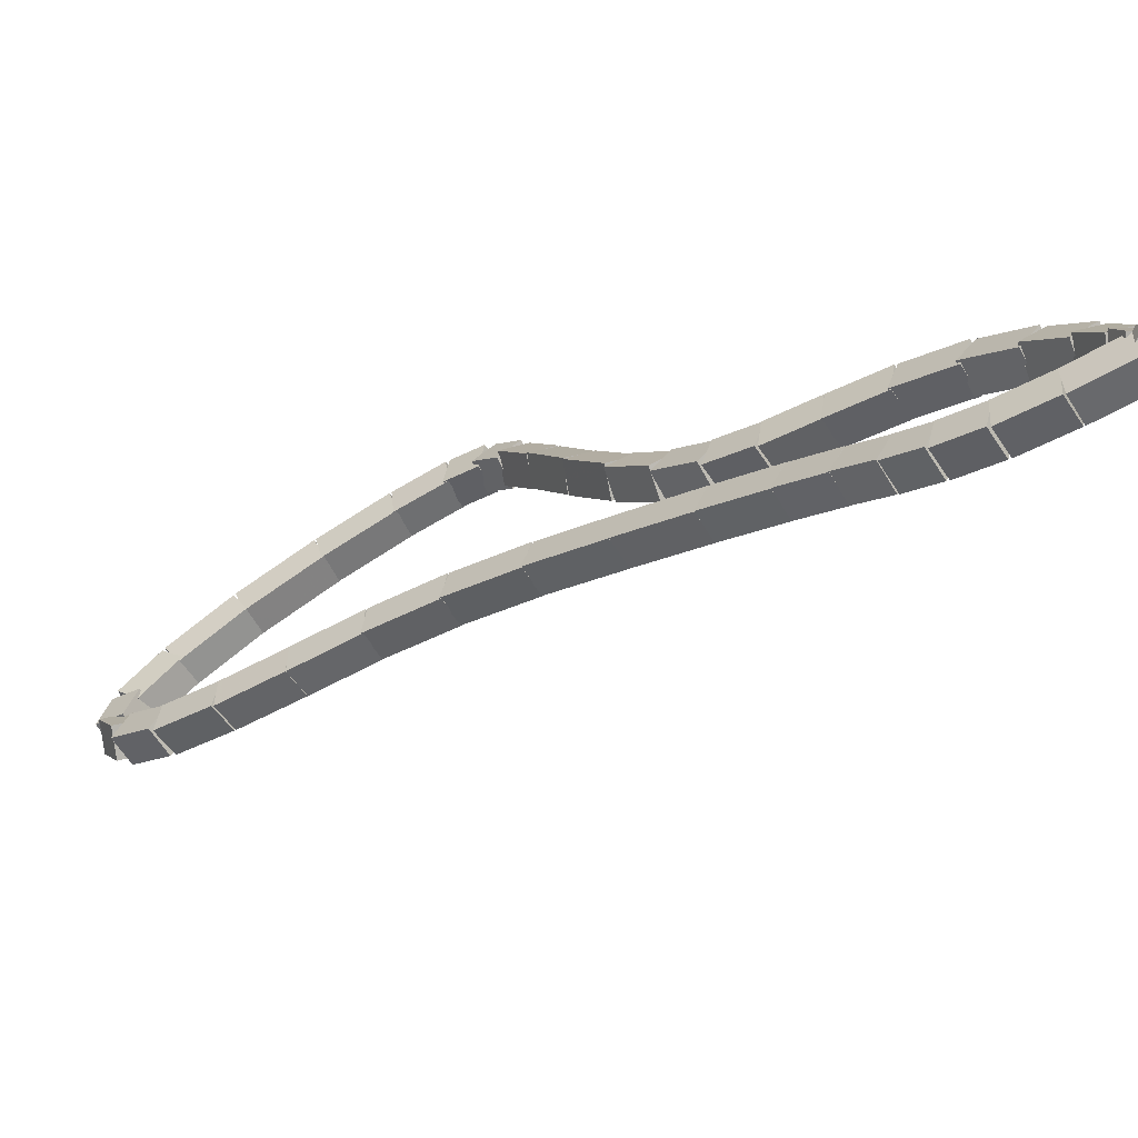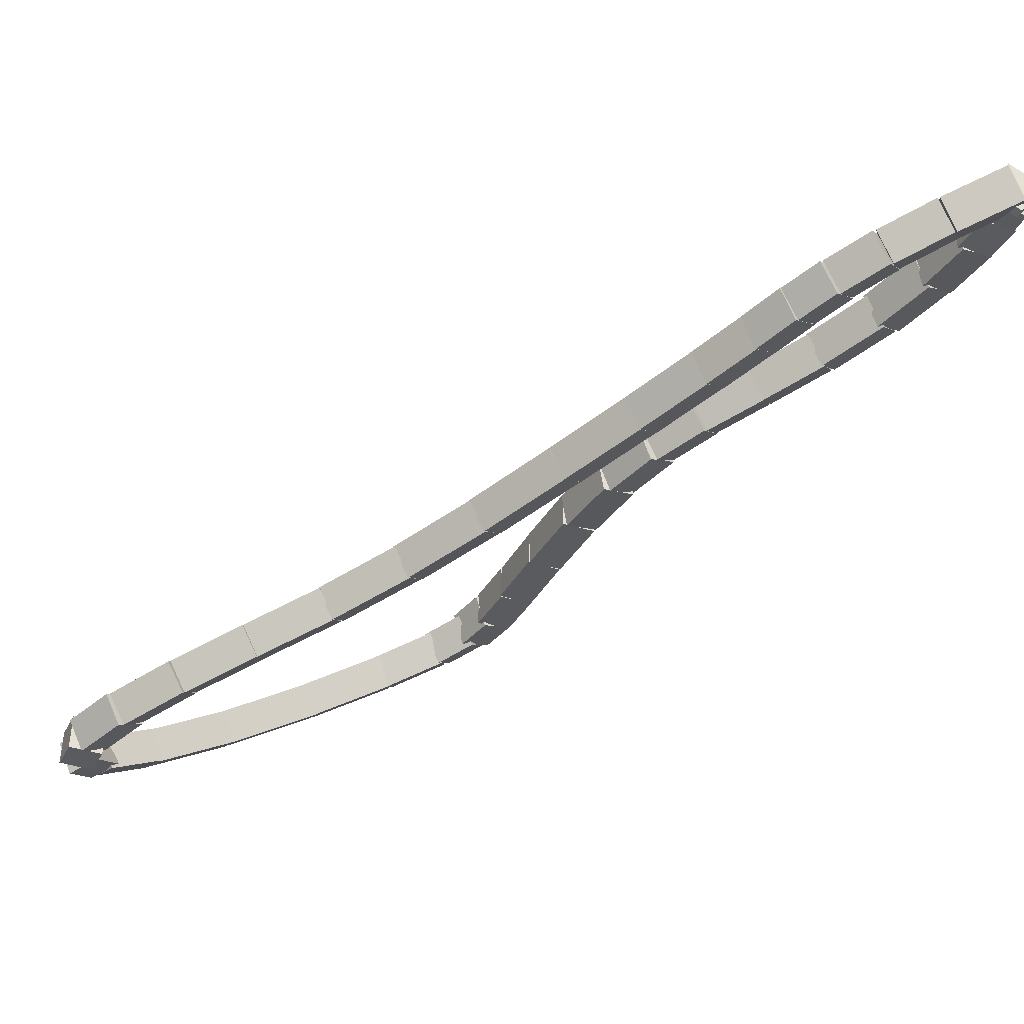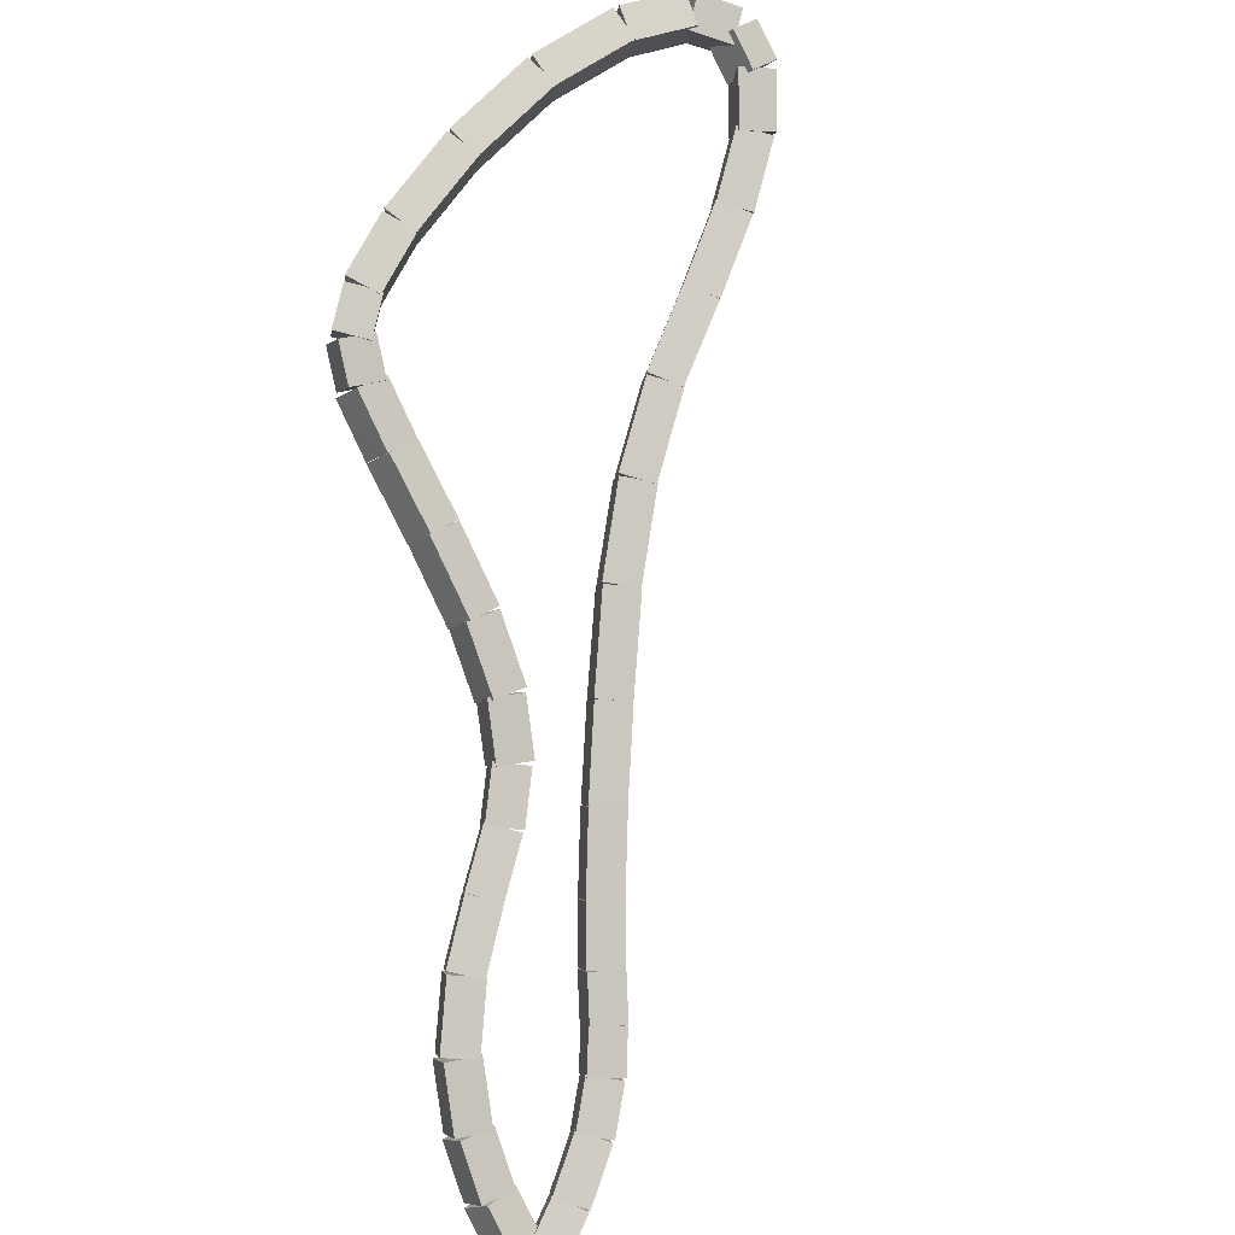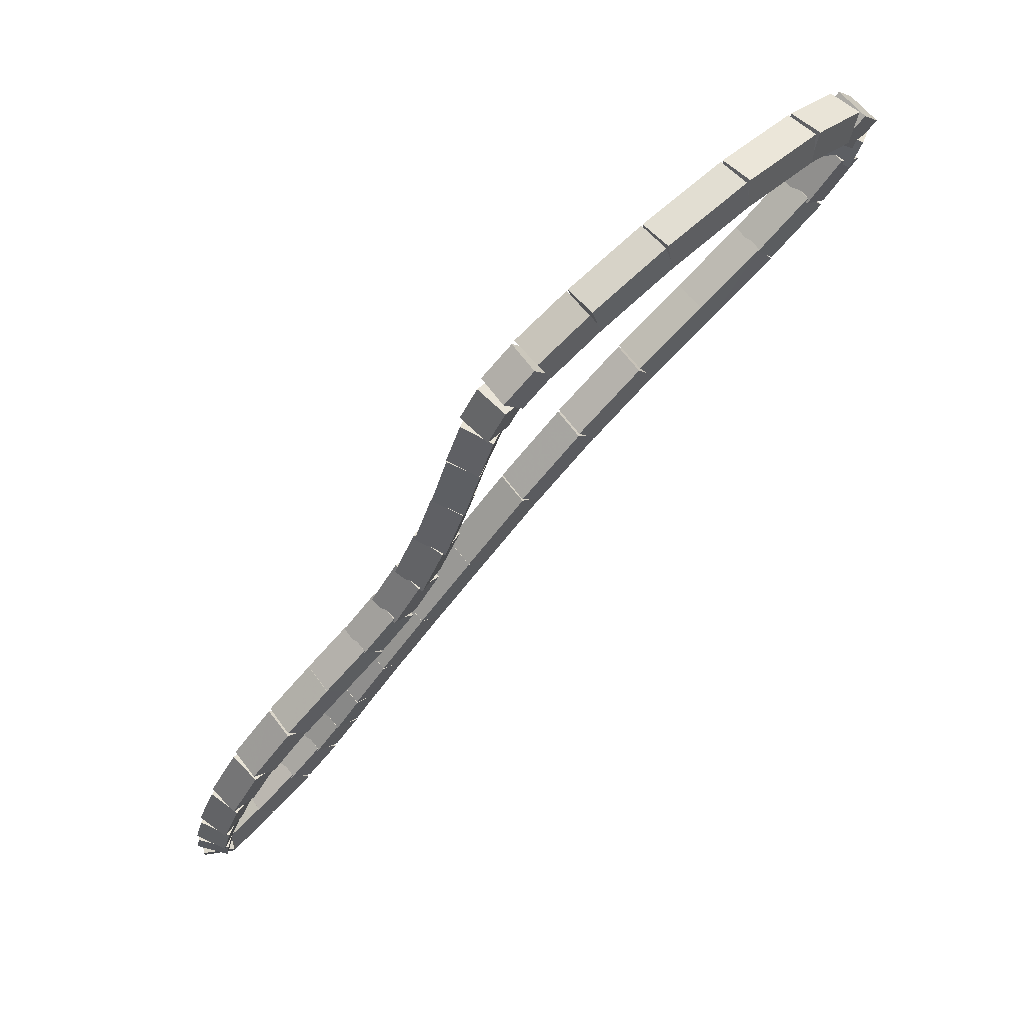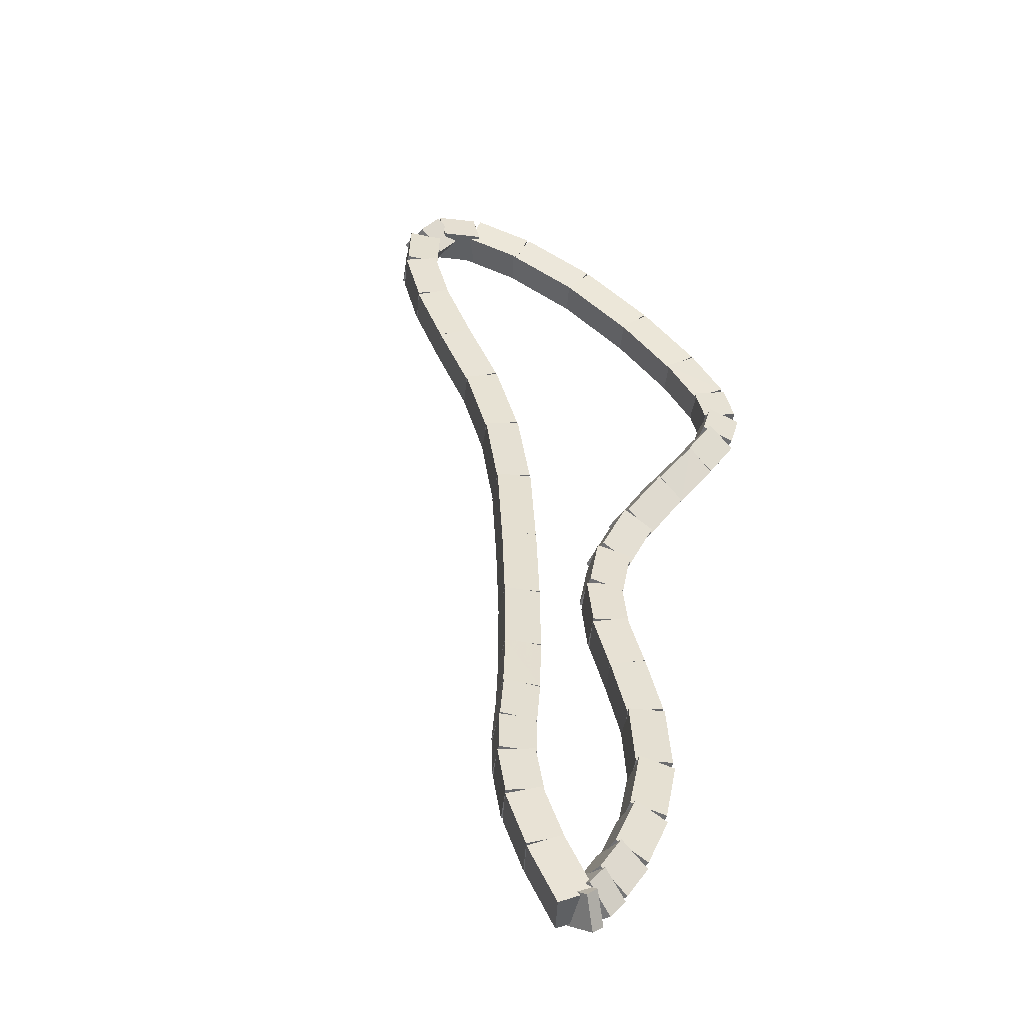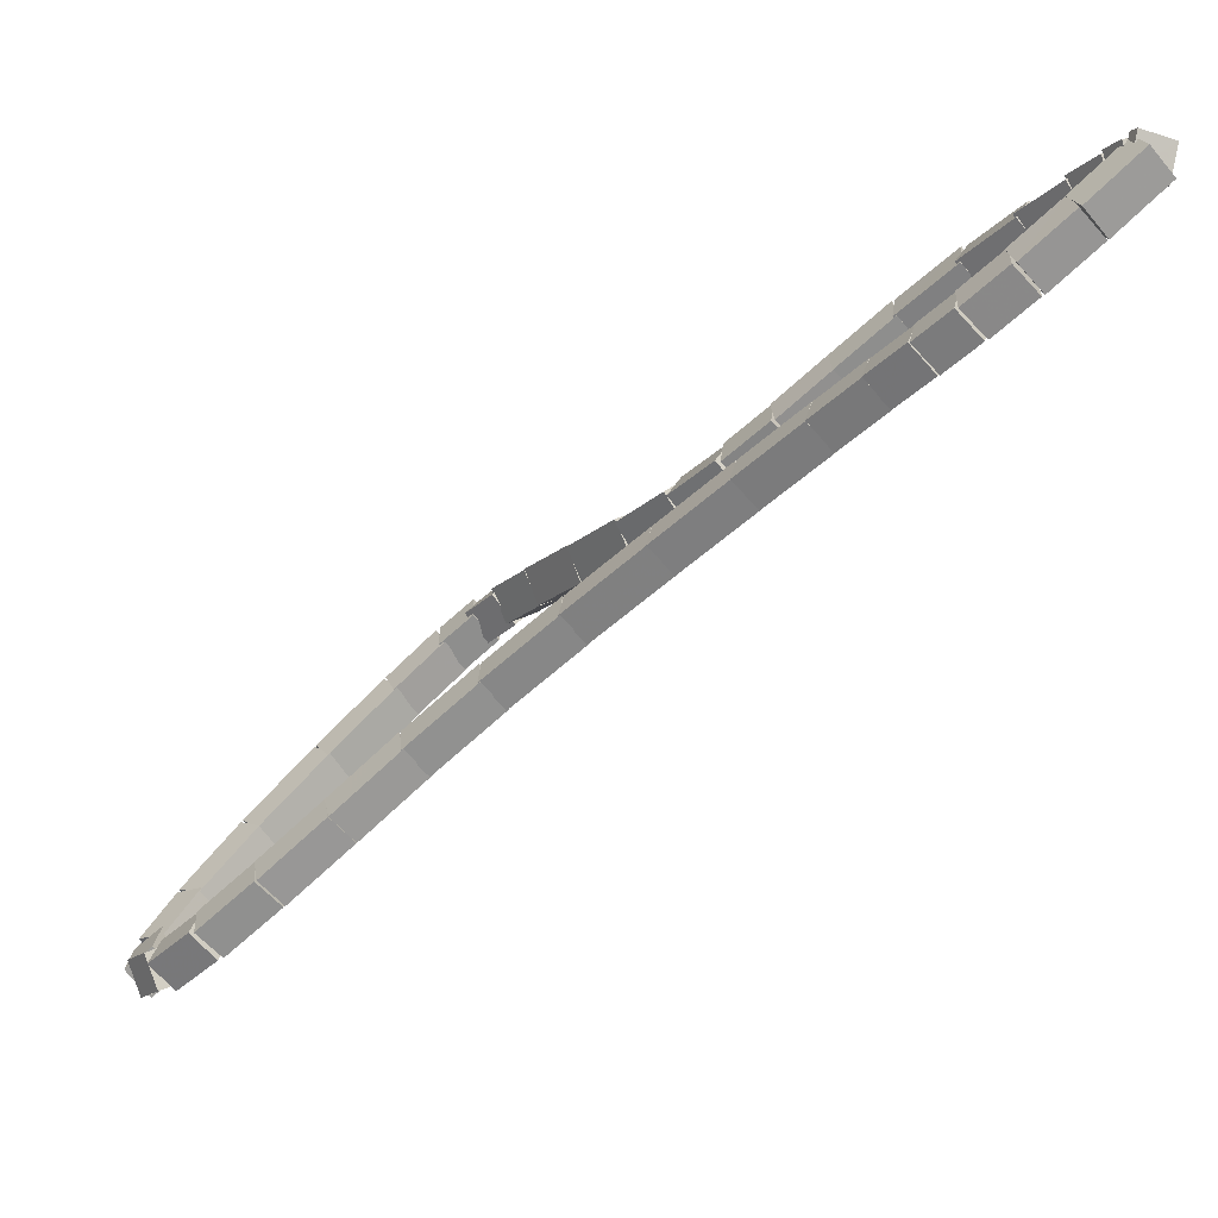
<metadata>
{"format":"obj","ext":"obj","renderer":"f3d","projection":"perspective","resolution":1024,"background":"white","views":[{"elev":78.3,"azim":-72.0,"up":"+Z"},{"elev":35.3,"azim":-61.2,"up":"+Z"},{"elev":-48.9,"azim":-157.2,"up":"+Y"},{"elev":2.7,"azim":157.1,"up":"+Y"},{"elev":-7.0,"azim":24.9,"up":"+Y"},{"elev":62.3,"azim":-86.1,"up":"+Z"}]}
</metadata>
<code>
g name
v 20.21 31.12 29.33
v 20.26 31.21 29.43
v 20.36 31.25 29.33
v 20.31 31.16 29.24
v 20.37 30.93 29.44
v 20.42 31.03 29.53
v 20.52 31.07 29.44
v 20.47 30.97 29.34
f 1 2 3 4
f 6 2 1 5
f 5 1 4 8
f 6 5 8 7
f 8 4 3 7
f 7 3 2 6
g name
v 20.07 31.3 29.22
v 20.13 31.39 29.31
v 20.23 31.42 29.22
v 20.18 31.32 29.14
v 20.21 31.13 29.33
v 20.26 31.22 29.42
v 20.36 31.25 29.33
v 20.31 31.15 29.25
f 9 10 11 12
f 14 10 9 13
f 13 9 12 16
f 14 13 16 15
f 16 12 11 15
f 15 11 10 14
g name
v 19.98 31.45 29.11
v 20.04 31.55 29.19
v 20.15 31.56 29.11
v 20.09 31.46 29.02
v 20.07 31.31 29.22
v 20.12 31.41 29.31
v 20.24 31.41 29.22
v 20.18 31.31 29.14
f 17 18 19 20
f 22 18 17 21
f 21 17 20 24
f 22 21 24 23
f 24 20 19 23
f 23 19 18 22
g name
v 19.92 31.59 28.99
v 19.98 31.69 29.06
v 20.1 31.67 28.99
v 20.04 31.57 28.91
v 19.97 31.46 29.11
v 20.04 31.57 29.18
v 20.16 31.55 29.11
v 20.09 31.45 29.03
f 25 26 27 28
f 30 26 25 29
f 29 25 28 32
f 30 29 32 31
f 32 28 27 31
f 31 27 26 30
g name
v 19.87 31.72 28.85
v 19.94 31.82 28.92
v 20.06 31.79 28.85
v 19.99 31.69 28.78
v 19.92 31.59 28.99
v 19.99 31.69 29.06
v 20.1 31.66 28.99
v 20.03 31.56 28.92
f 33 34 35 36
f 38 34 33 37
f 37 33 36 40
f 38 37 40 39
f 40 36 35 39
f 39 35 34 38
g name
v 19.8 31.88 28.69
v 19.87 31.99 28.76
v 19.99 31.96 28.69
v 19.92 31.86 28.61
v 19.87 31.72 28.85
v 19.94 31.82 28.92
v 20.05 31.8 28.85
v 19.99 31.7 28.78
f 41 42 43 44
f 46 42 41 45
f 45 41 44 48
f 46 45 48 47
f 48 44 43 47
f 47 43 42 46
g name
v 19.7 32.11 28.47
v 19.77 32.21 28.55
v 19.88 32.19 28.47
v 19.82 32.09 28.39
v 19.8 31.88 28.69
v 19.87 31.98 28.76
v 19.98 31.96 28.69
v 19.92 31.86 28.61
f 49 50 51 52
f 54 50 49 53
f 53 49 52 56
f 54 53 56 55
f 56 52 51 55
f 55 51 50 54
g name
v 19.58 32.36 28.23
v 19.64 32.46 28.31
v 19.76 32.45 28.23
v 19.7 32.35 28.15
v 19.7 32.1 28.47
v 19.76 32.21 28.55
v 19.88 32.19 28.47
v 19.82 32.09 28.39
f 57 58 59 60
f 62 58 57 61
f 61 57 60 64
f 62 61 64 63
f 64 60 59 63
f 63 59 58 62
g name
v 19.44 32.64 27.97
v 19.5 32.74 28.05
v 19.62 32.73 27.97
v 19.56 32.63 27.9
v 19.58 32.36 28.23
v 19.64 32.46 28.31
v 19.76 32.45 28.23
v 19.7 32.35 28.15
f 65 66 67 68
f 70 66 65 69
f 69 65 68 72
f 70 69 72 71
f 72 68 67 71
f 71 67 66 70
g name
v 19.28 32.9 27.75
v 19.34 33 27.84
v 19.46 33 27.75
v 19.4 32.9 27.67
v 19.44 32.63 27.97
v 19.5 32.73 28.06
v 19.61 32.74 27.97
v 19.56 32.63 27.89
f 73 74 75 76
f 78 74 73 77
f 77 73 76 80
f 78 77 80 79
f 80 76 75 79
f 79 75 74 78
g name
v 19.11 33.15 27.57
v 19.16 33.25 27.66
v 19.27 33.27 27.57
v 19.22 33.17 27.49
v 19.29 32.89 27.75
v 19.34 32.99 27.84
v 19.45 33.01 27.75
v 19.4 32.91 27.67
f 81 82 83 84
f 86 82 81 85
f 85 81 84 88
f 86 85 88 87
f 88 84 83 87
f 87 83 82 86
g name
v 18.91 33.39 27.43
v 18.96 33.48 27.52
v 19.06 33.52 27.43
v 19.01 33.42 27.34
v 19.11 33.15 27.57
v 19.16 33.24 27.66
v 19.26 33.27 27.57
v 19.21 33.18 27.48
f 89 90 91 92
f 94 90 89 93
f 93 89 92 96
f 94 93 96 95
f 96 92 91 95
f 95 91 90 94
g name
v 18.72 33.62 27.29
v 18.77 33.72 27.38
v 18.88 33.75 27.29
v 18.82 33.65 27.2
v 18.91 33.39 27.43
v 18.96 33.49 27.52
v 19.06 33.52 27.43
v 19.01 33.42 27.34
f 97 98 99 100
f 102 98 97 101
f 101 97 100 104
f 102 101 104 103
f 104 100 99 103
f 103 99 98 102
g name
v 18.57 33.84 27.14
v 18.63 33.93 27.23
v 18.74 33.95 27.14
v 18.68 33.85 27.05
v 18.71 33.63 27.29
v 18.77 33.73 27.37
v 18.88 33.74 27.29
v 18.83 33.65 27.2
f 105 106 107 108
f 110 106 105 109
f 109 105 108 112
f 110 109 112 111
f 112 108 107 111
f 111 107 106 110
g name
v 18.5 34.01 26.98
v 18.56 34.11 27.06
v 18.68 34.09 26.98
v 18.62 33.98 26.91
v 18.56 33.85 27.14
v 18.63 33.95 27.21
v 18.75 33.93 27.14
v 18.68 33.83 27.07
f 113 114 115 116
f 118 114 113 117
f 117 113 116 120
f 118 117 120 119
f 120 116 115 119
f 119 115 114 118
g name
v 18.51 34.15 26.85
v 18.63 34.21 26.9
v 18.71 34.1 26.85
v 18.59 34.05 26.8
v 18.49 34.07 26.98
v 18.61 34.13 27.04
v 18.69 34.02 26.98
v 18.57 33.97 26.93
f 121 122 123 124
f 126 122 121 125
f 125 121 124 128
f 126 125 128 127
f 128 124 123 127
f 127 123 122 126
g name
v 18.74 34.23 26.73
v 18.81 34.12 26.8
v 18.73 34.03 26.73
v 18.67 34.13 26.65
v 18.61 34.23 26.85
v 18.68 34.13 26.92
v 18.61 34.03 26.85
v 18.54 34.13 26.78
f 129 130 131 132
f 134 130 129 133
f 133 129 132 136
f 134 133 136 135
f 136 132 131 135
f 135 131 130 134
g name
v 19 34.12 26.64
v 18.99 34.02 26.74
v 18.92 33.94 26.64
v 18.93 34.04 26.55
v 18.78 34.22 26.73
v 18.77 34.11 26.82
v 18.7 34.03 26.73
v 18.71 34.14 26.63
f 137 138 139 140
f 142 138 137 141
f 141 137 140 144
f 142 141 144 143
f 144 140 139 143
f 143 139 138 142
g name
v 19.31 33.93 26.61
v 19.26 33.84 26.71
v 19.2 33.76 26.61
v 19.24 33.85 26.51
v 19.01 34.11 26.64
v 18.97 34.02 26.74
v 18.9 33.94 26.64
v 18.95 34.03 26.55
f 145 146 147 148
f 150 146 145 149
f 149 145 148 152
f 150 149 152 151
f 152 148 147 151
f 151 147 146 150
g name
v 19.62 33.69 26.64
v 19.55 33.61 26.74
v 19.5 33.53 26.64
v 19.56 33.6 26.54
v 19.31 33.92 26.61
v 19.25 33.85 26.71
v 19.19 33.77 26.61
v 19.26 33.84 26.51
f 153 154 155 156
f 158 154 153 157
f 157 153 156 160
f 158 157 160 159
f 160 156 155 159
f 159 155 154 158
g name
v 19.89 33.45 26.71
v 19.8 33.39 26.81
v 19.75 33.3 26.71
v 19.83 33.36 26.61
v 19.62 33.68 26.64
v 19.54 33.62 26.74
v 19.49 33.53 26.64
v 19.57 33.6 26.54
f 161 162 163 164
f 166 162 161 165
f 165 161 164 168
f 166 165 168 167
f 168 164 163 167
f 167 163 162 166
g name
v 20.06 33.26 26.79
v 19.97 33.22 26.89
v 19.92 33.13 26.79
v 20.01 33.17 26.7
v 19.89 33.44 26.71
v 19.8 33.4 26.8
v 19.75 33.31 26.71
v 19.84 33.35 26.61
f 169 170 171 172
f 174 170 169 173
f 173 169 172 176
f 174 173 176 175
f 176 172 171 175
f 175 171 170 174
g name
v 20.15 33.13 26.88
v 20.04 33.12 26.97
v 19.99 33.02 26.88
v 20.1 33.03 26.8
v 20.07 33.25 26.79
v 19.96 33.24 26.88
v 19.91 33.14 26.79
v 20.02 33.15 26.71
f 177 178 179 180
f 182 178 177 181
f 181 177 180 184
f 182 181 184 183
f 184 180 179 183
f 183 179 178 182
g name
v 20.19 32.98 27.02
v 20.08 33.04 27.08
v 19.99 32.95 27.02
v 20.1 32.89 26.95
v 20.17 33.09 26.88
v 20.06 33.15 26.95
v 19.97 33.06 26.88
v 20.08 32.99 26.82
f 185 186 187 188
f 190 186 185 189
f 189 185 188 192
f 190 189 192 191
f 192 188 187 191
f 191 187 186 190
g name
v 20.16 32.82 27.22
v 20.08 32.92 27.28
v 19.97 32.86 27.22
v 20.05 32.75 27.17
v 20.19 32.95 27.02
v 20.1 33.05 27.07
v 19.99 32.99 27.02
v 20.07 32.88 26.96
f 193 194 195 196
f 198 194 193 197
f 197 193 196 200
f 198 197 200 199
f 200 196 195 199
f 199 195 194 198
g name
v 20.12 32.65 27.49
v 20.04 32.76 27.54
v 19.93 32.7 27.49
v 20 32.59 27.44
v 20.16 32.81 27.22
v 20.08 32.92 27.28
v 19.97 32.86 27.22
v 20.04 32.76 27.17
f 201 202 203 204
f 206 202 201 205
f 205 201 204 208
f 206 205 208 207
f 208 204 203 207
f 207 203 202 206
g name
v 20.09 32.49 27.77
v 20.01 32.59 27.82
v 19.89 32.52 27.77
v 19.97 32.42 27.71
v 20.12 32.66 27.49
v 20.04 32.76 27.54
v 19.92 32.7 27.49
v 20.01 32.59 27.44
f 209 210 211 212
f 214 210 209 213
f 213 209 212 216
f 214 213 216 215
f 216 212 211 215
f 215 211 210 214
g name
v 20.09 32.34 28
v 19.99 32.42 28.06
v 19.89 32.34 28
v 19.99 32.26 27.95
v 20.09 32.5 27.77
v 19.99 32.59 27.83
v 19.89 32.51 27.77
v 19.99 32.42 27.71
f 217 218 219 220
f 222 218 217 221
f 221 217 220 224
f 222 221 224 223
f 224 220 219 223
f 223 219 218 222
g name
v 20.12 32.21 28.18
v 20.01 32.26 28.25
v 19.93 32.16 28.18
v 20.05 32.11 28.11
v 20.08 32.37 28
v 19.97 32.41 28.07
v 19.89 32.31 28
v 20.01 32.27 27.94
f 225 226 227 228
f 230 226 225 229
f 229 225 228 232
f 230 229 232 231
f 232 228 227 231
f 231 227 226 230
g name
v 20.2 32.08 28.32
v 20.08 32.08 28.4
v 20.03 31.98 28.32
v 20.14 31.97 28.24
v 20.12 32.23 28.18
v 20 32.24 28.26
v 19.94 32.14 28.18
v 20.06 32.13 28.1
f 233 234 235 236
f 238 234 233 237
f 237 233 236 240
f 238 237 240 239
f 240 236 235 239
f 239 235 234 238
g name
v 20.32 31.91 28.44
v 20.21 31.89 28.53
v 20.16 31.79 28.44
v 20.27 31.81 28.36
v 20.19 32.09 28.32
v 20.08 32.07 28.4
v 20.03 31.97 28.32
v 20.14 31.99 28.23
f 241 242 243 244
f 246 242 241 245
f 245 241 244 248
f 246 245 248 247
f 248 244 243 247
f 247 243 242 246
g name
v 20.45 31.71 28.59
v 20.34 31.7 28.67
v 20.28 31.6 28.59
v 20.4 31.61 28.5
v 20.32 31.91 28.44
v 20.21 31.89 28.53
v 20.15 31.79 28.44
v 20.27 31.81 28.36
f 249 250 251 252
f 254 250 249 253
f 253 249 252 256
f 254 253 256 255
f 256 252 251 255
f 255 251 250 254
g name
v 20.56 31.51 28.77
v 20.44 31.52 28.84
v 20.38 31.42 28.77
v 20.5 31.4 28.69
v 20.46 31.7 28.59
v 20.34 31.71 28.67
v 20.28 31.61 28.59
v 20.4 31.6 28.51
f 257 258 259 260
f 262 258 257 261
f 261 257 260 264
f 262 261 264 263
f 264 260 259 263
f 263 259 258 262
g name
v 20.61 31.31 28.96
v 20.49 31.36 29.03
v 20.41 31.27 28.96
v 20.53 31.22 28.9
v 20.56 31.48 28.77
v 20.45 31.53 28.83
v 20.37 31.44 28.77
v 20.49 31.39 28.7
f 265 266 267 268
f 270 266 265 269
f 269 265 268 272
f 270 269 272 271
f 272 268 267 271
f 271 267 266 270
g name
v 20.61 31.15 29.16
v 20.51 31.23 29.22
v 20.41 31.15 29.16
v 20.51 31.07 29.1
v 20.61 31.29 28.96
v 20.51 31.37 29.02
v 20.41 31.29 28.96
v 20.51 31.21 28.91
f 273 274 275 276
f 278 274 273 277
f 277 273 276 280
f 278 277 280 279
f 280 276 275 279
f 279 275 274 278
g name
v 20.59 31.04 29.3
v 20.51 31.15 29.36
v 20.39 31.09 29.3
v 20.47 30.98 29.25
v 20.61 31.13 29.16
v 20.53 31.24 29.21
v 20.41 31.17 29.16
v 20.49 31.07 29.11
f 281 282 283 284
f 286 282 281 285
f 285 281 284 288
f 286 285 288 287
f 288 284 283 287
f 287 283 282 286
g name
v 20.56 30.98 29.39
v 20.5 31.1 29.44
v 20.38 31.06 29.39
v 20.43 30.94 29.34
v 20.58 31.02 29.3
v 20.53 31.14 29.35
v 20.4 31.11 29.3
v 20.46 30.99 29.25
f 289 290 291 292
f 294 290 289 293
f 293 289 292 296
f 294 293 296 295
f 296 292 291 295
f 295 291 290 294
g name
v 20.51 30.92 29.44
v 20.51 31.06 29.49
v 20.38 31.08 29.44
v 20.38 30.94 29.38
v 20.53 30.94 29.39
v 20.54 31.07 29.44
v 20.41 31.09 29.39
v 20.4 30.96 29.34
f 297 298 299 300
f 302 298 297 301
f 301 297 300 304
f 302 301 304 303
f 304 300 299 303
f 303 299 298 302

</code>
